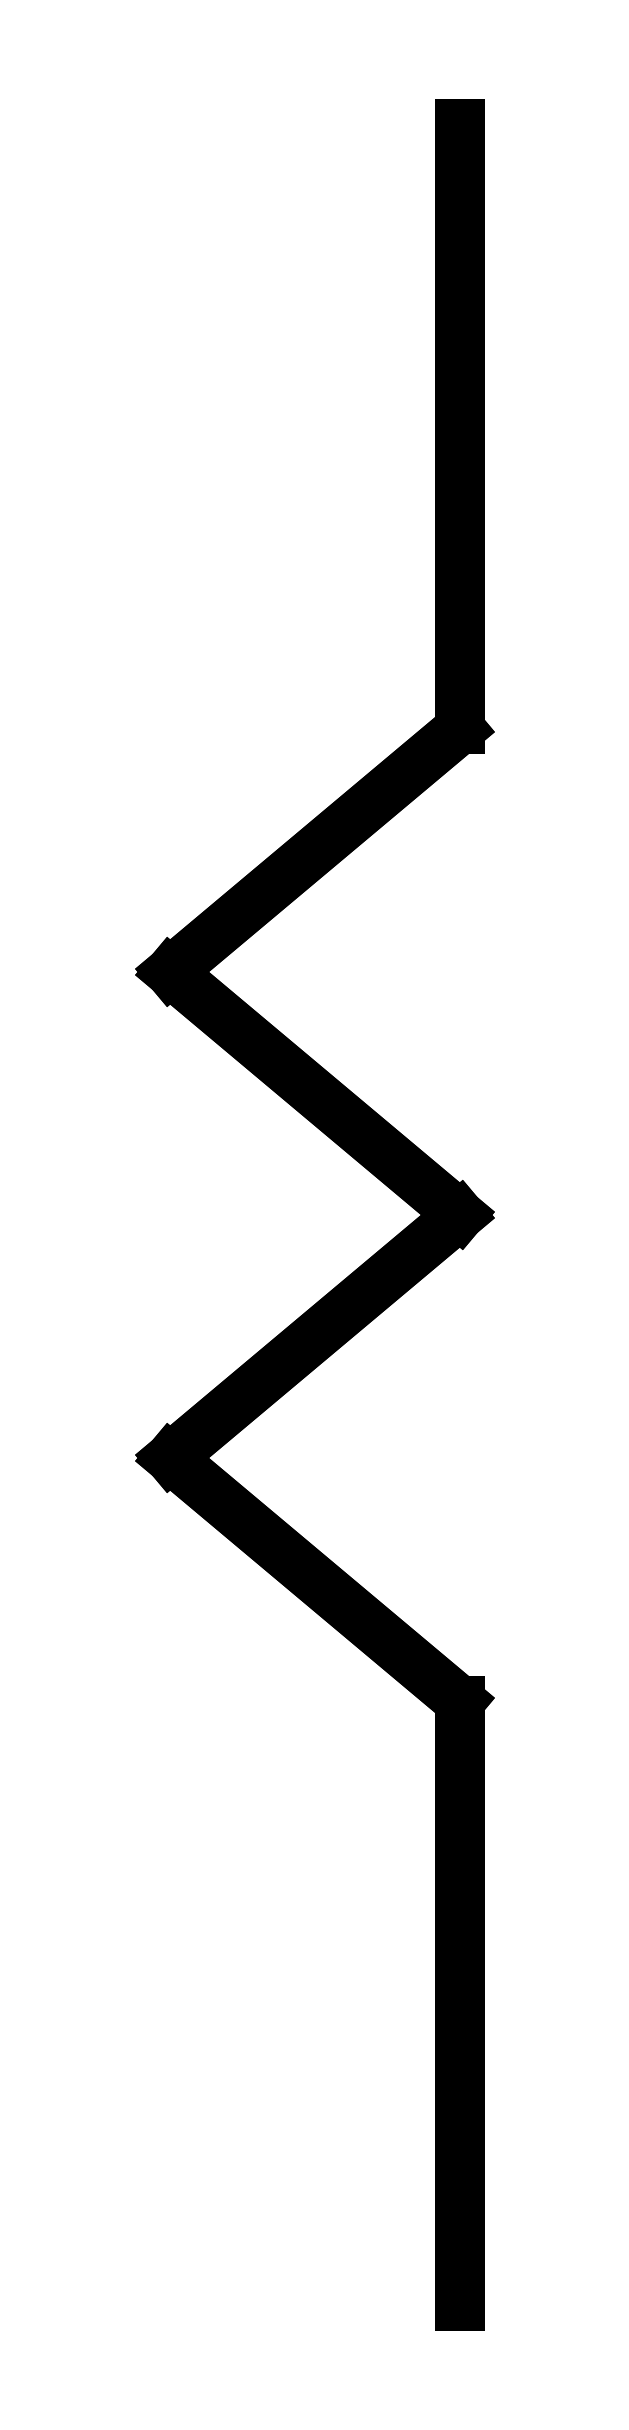
<metadata>
{"format":"dxf","ext":"dxf","renderer":"ezdxf+matplotlib","layout":"modelspace","background":"white","min_lineweight":24,"dpi":150}
</metadata>
<code>
0
SECTION
2
ENTITIES
0
LINE
8
0
10
0.0575
20
0.1043
30
0.0375
11
0.0575
21
0.1043
31
-0.0375
0
LINE
8
0
10
0.0575
20
0.1443
30
0.0375
11
0.0575
21
0.1443
31
-0.0375
0
LINE
8
0
10
0.0575
20
0.1043
30
-0.0375
11
0.0575
21
0.1443
31
-0.0375
0
LINE
8
0
10
0.0575
20
0.1043
30
0.0375
11
0.0575
21
0.1443
31
0.0375
0
LINE
8
0
10
0.0575
20
0
30
0.0375
11
0.0575
21
0
31
-0.0375
0
LINE
8
0
10
0.0575
20
0
30
0.0375
11
0.0575
21
0.04
31
0.0375
0
LINE
8
0
10
0.0575
20
0.04
30
-0.0375
11
0.0575
21
0.04
31
0.0375
0
LINE
8
0
10
0.0575
20
0
30
-0.0375
11
0.0575
21
0.04
31
-0.0375
0
LINE
8
0
10
0.0575
20
0.04
30
0.0375
11
0.0575
21
0.04
31
-0.0375
0
LINE
8
0
10
0.03835
20
0.05607
30
0.0375
11
0.03835
21
0.05607
31
-0.0375
0
LINE
8
0
10
0.0575
20
0.04
30
-0.0375
11
0.03835
21
0.05607
31
-0.0375
0
LINE
8
0
10
0.0575
20
0.04
30
0.0375
11
0.03835
21
0.05607
31
0.0375
0
LINE
8
0
10
0.03835
20
0.05607
30
0.0375
11
0.03835
21
0.05607
31
-0.0375
0
LINE
8
0
10
0.0575
20
0.07214
30
0.0375
11
0.0575
21
0.07214
31
-0.0375
0
LINE
8
0
10
0.03835
20
0.05607
30
-0.0375
11
0.0575
21
0.07214
31
-0.0375
0
LINE
8
0
10
0.03835
20
0.05607
30
0.0375
11
0.0575
21
0.07214
31
0.0375
0
LINE
8
0
10
0.0575
20
0.07214
30
0.0375
11
0.0575
21
0.07214
31
-0.0375
0
LINE
8
0
10
0.03835
20
0.08821
30
0.0375
11
0.03835
21
0.08821
31
-0.0375
0
LINE
8
0
10
0.0575
20
0.07214
30
-0.0375
11
0.03835
21
0.08821
31
-0.0375
0
LINE
8
0
10
0.0575
20
0.07214
30
0.0375
11
0.03835
21
0.08821
31
0.0375
0
LINE
8
0
10
0.03835
20
0.08821
30
0.0375
11
0.03835
21
0.08821
31
-0.0375
0
LINE
8
0
10
0.0575
20
0.1043
30
0.0375
11
0.0575
21
0.1043
31
-0.0375
0
LINE
8
0
10
0.03835
20
0.08821
30
-0.0375
11
0.0575
21
0.1043
31
-0.0375
0
LINE
8
0
10
0.03835
20
0.08821
30
0.0375
11
0.0575
21
0.1043
31
0.0375
0
ENDSEC
0
EOF

</code>
